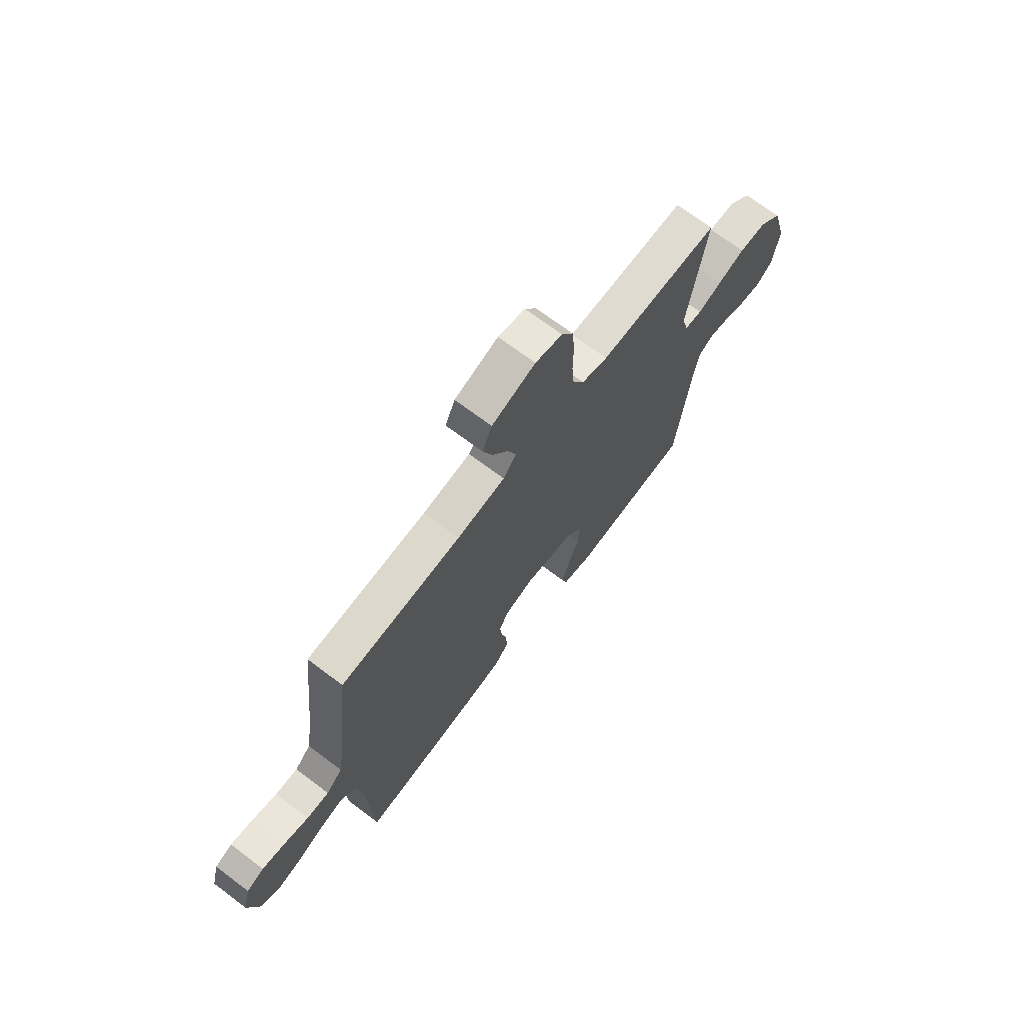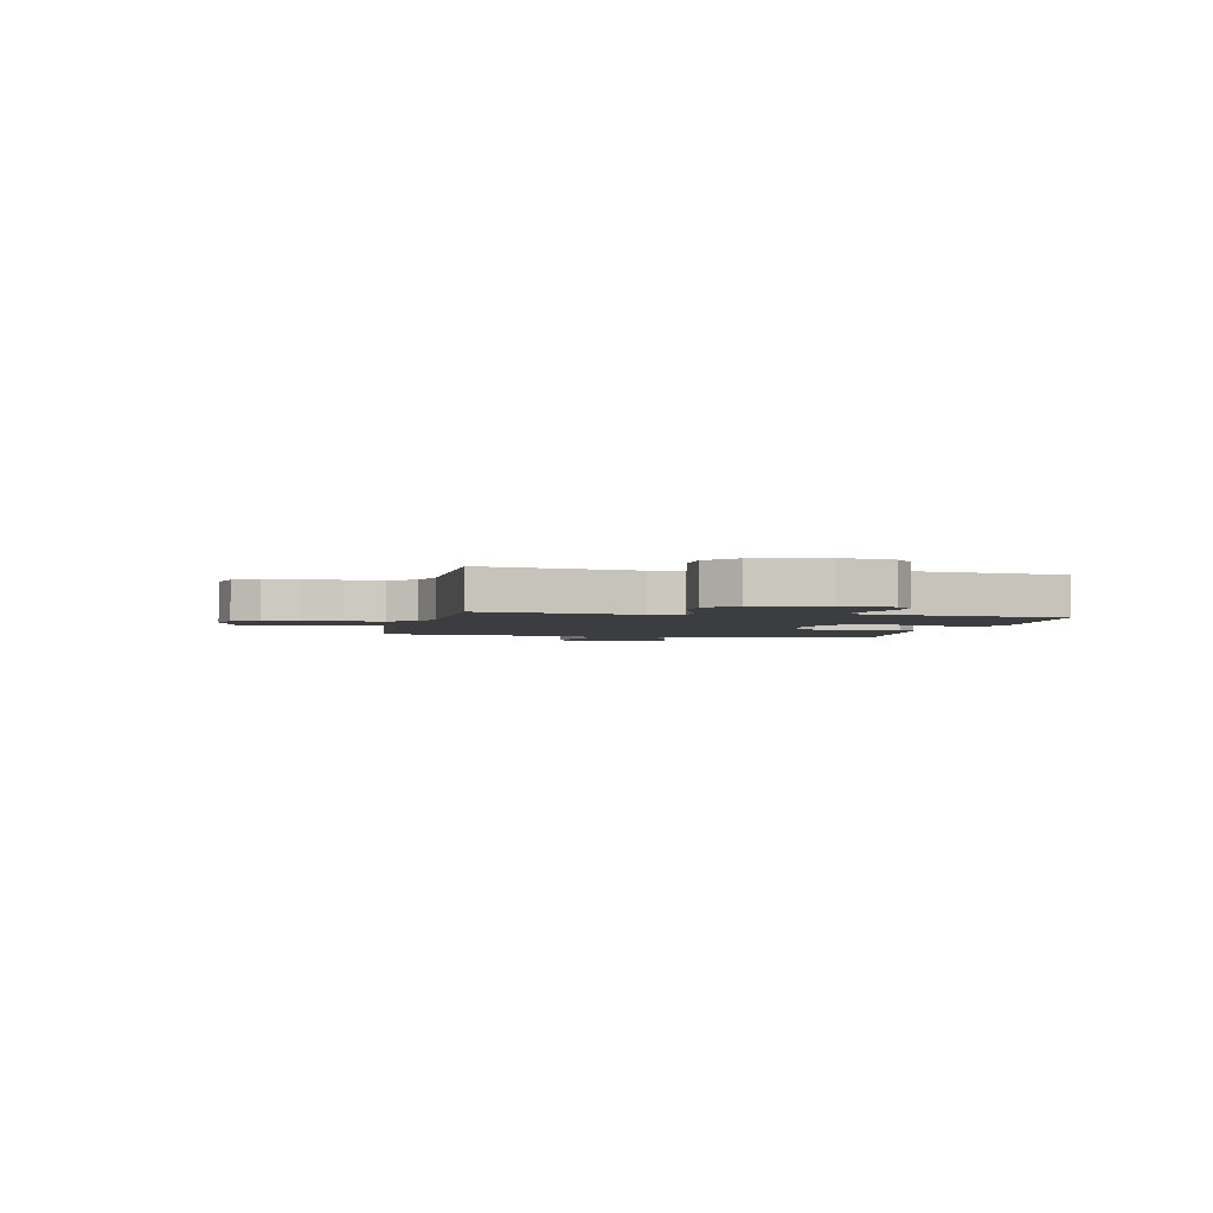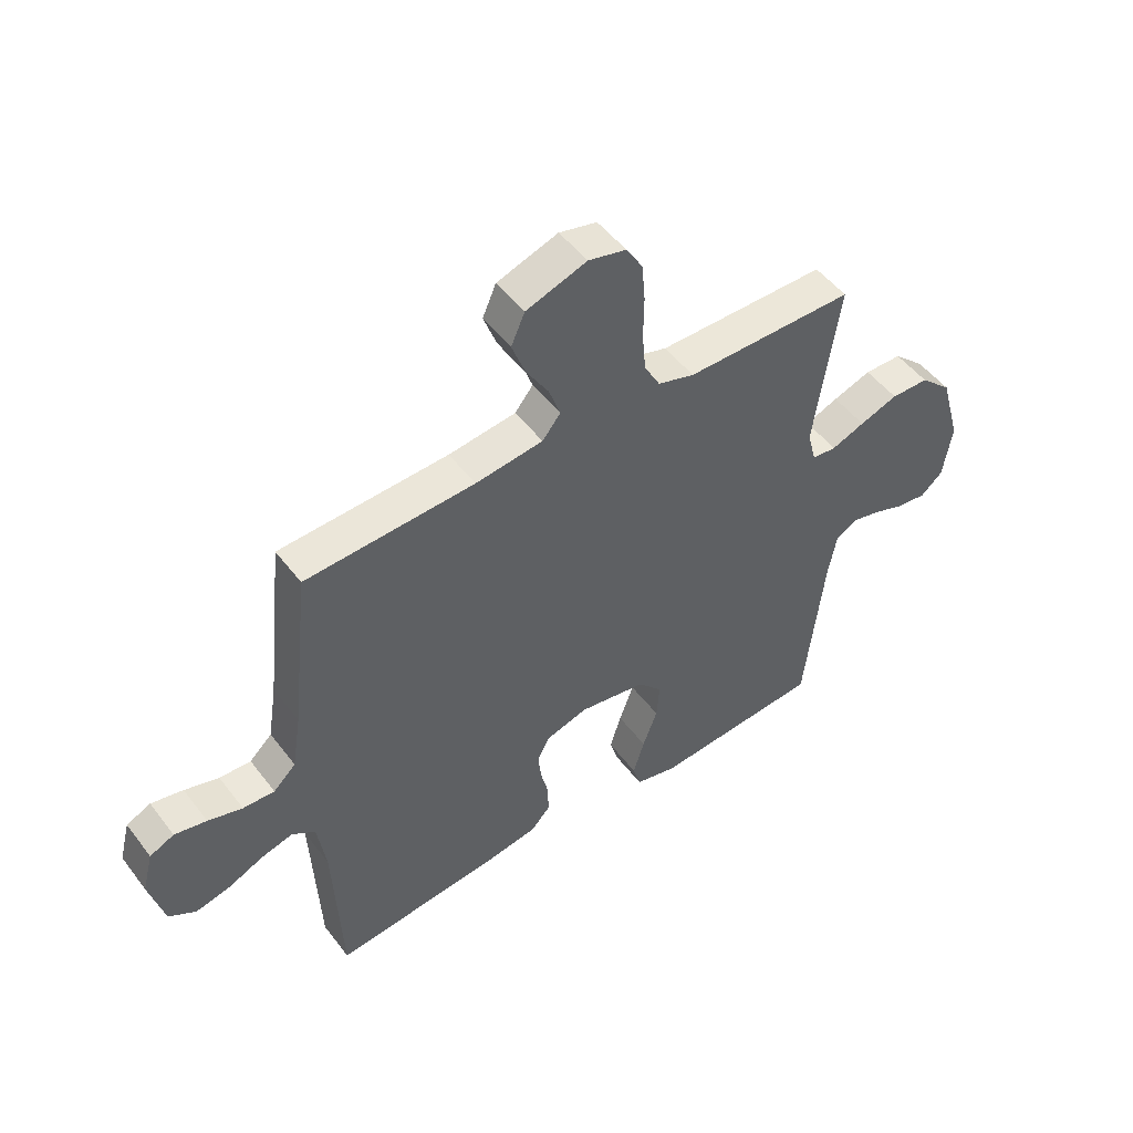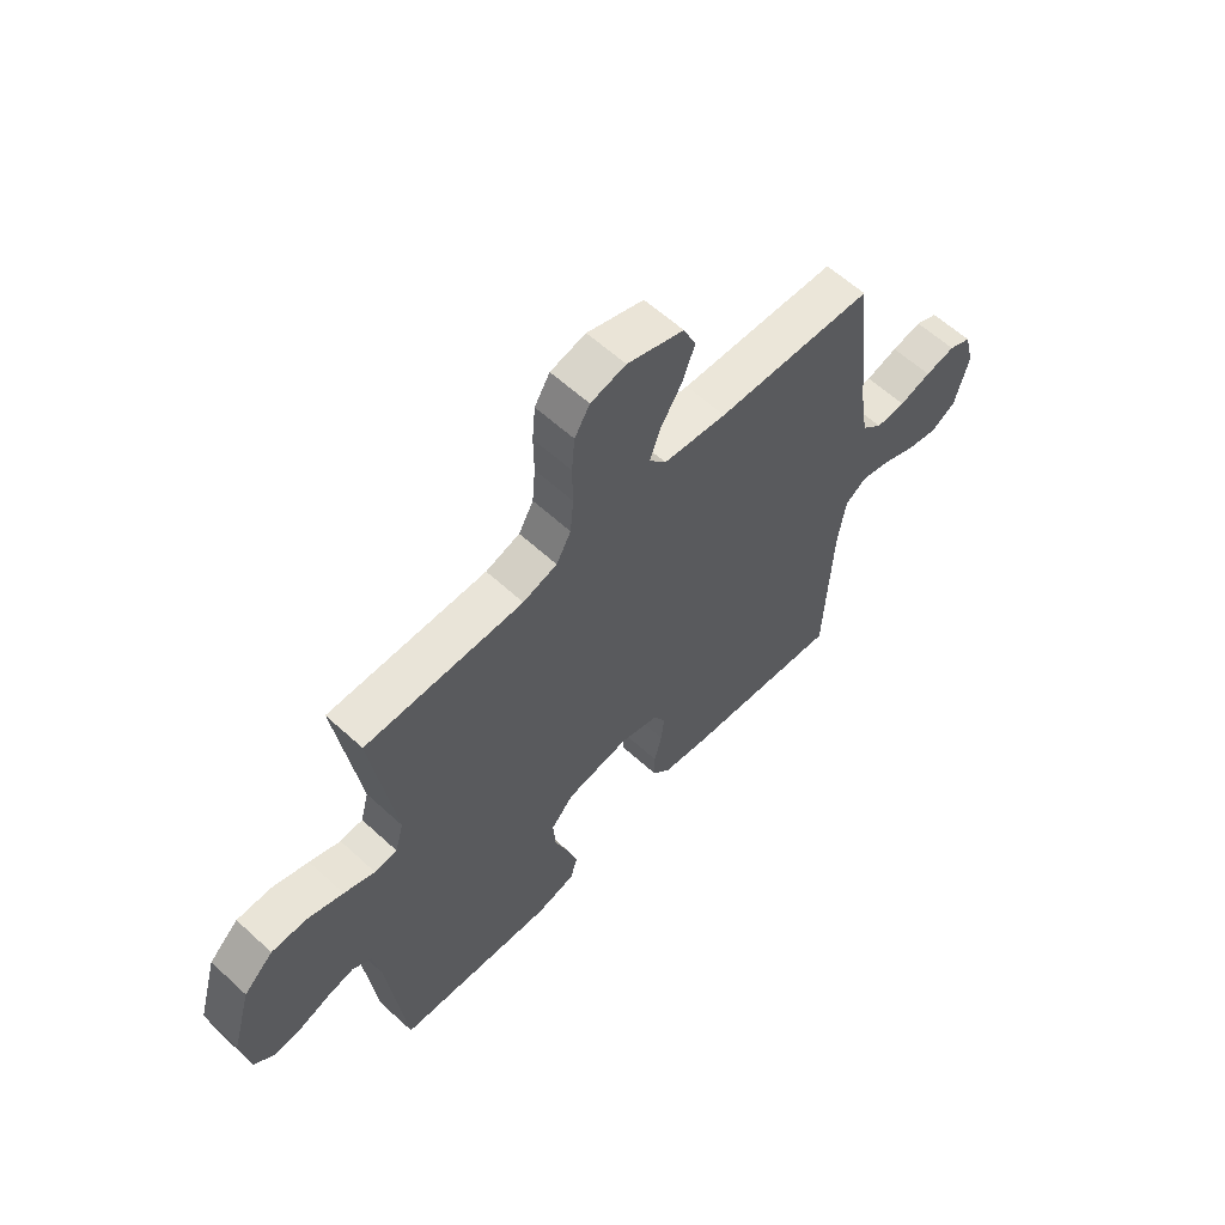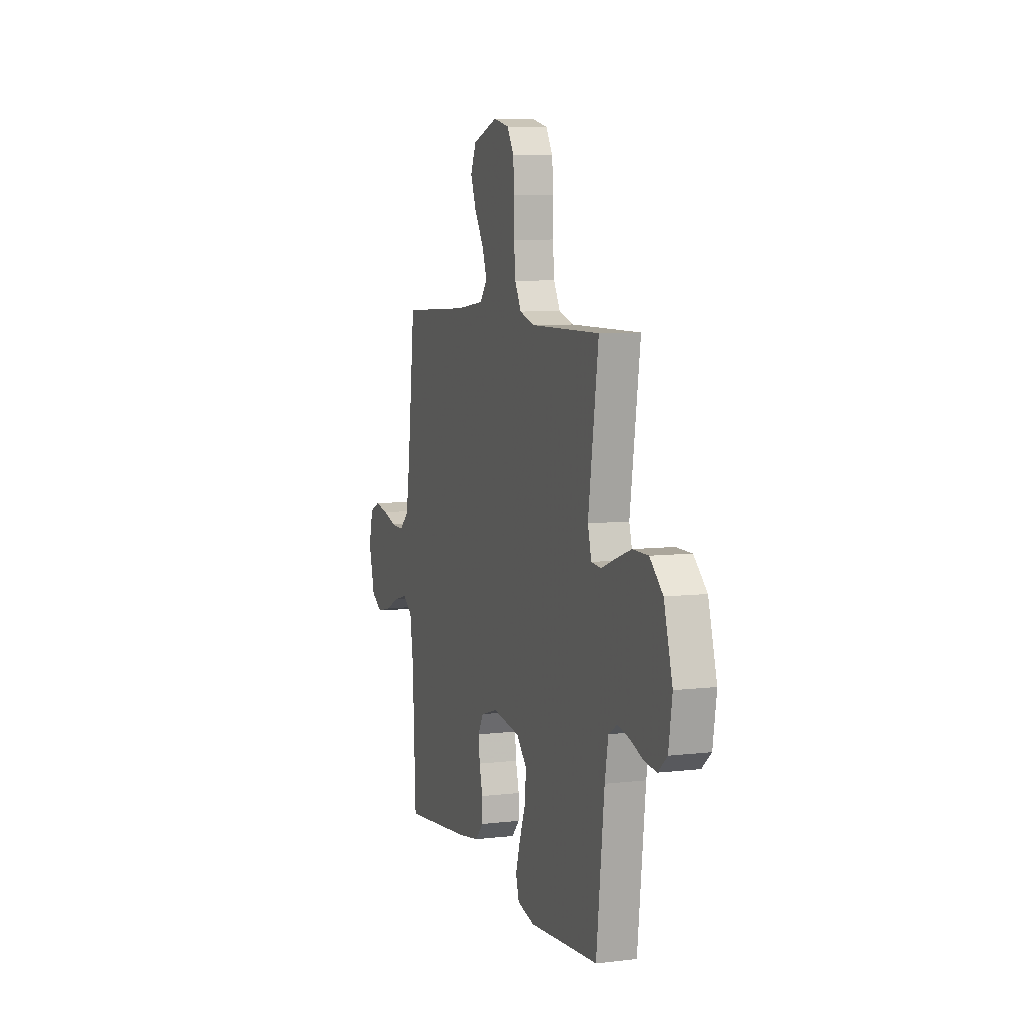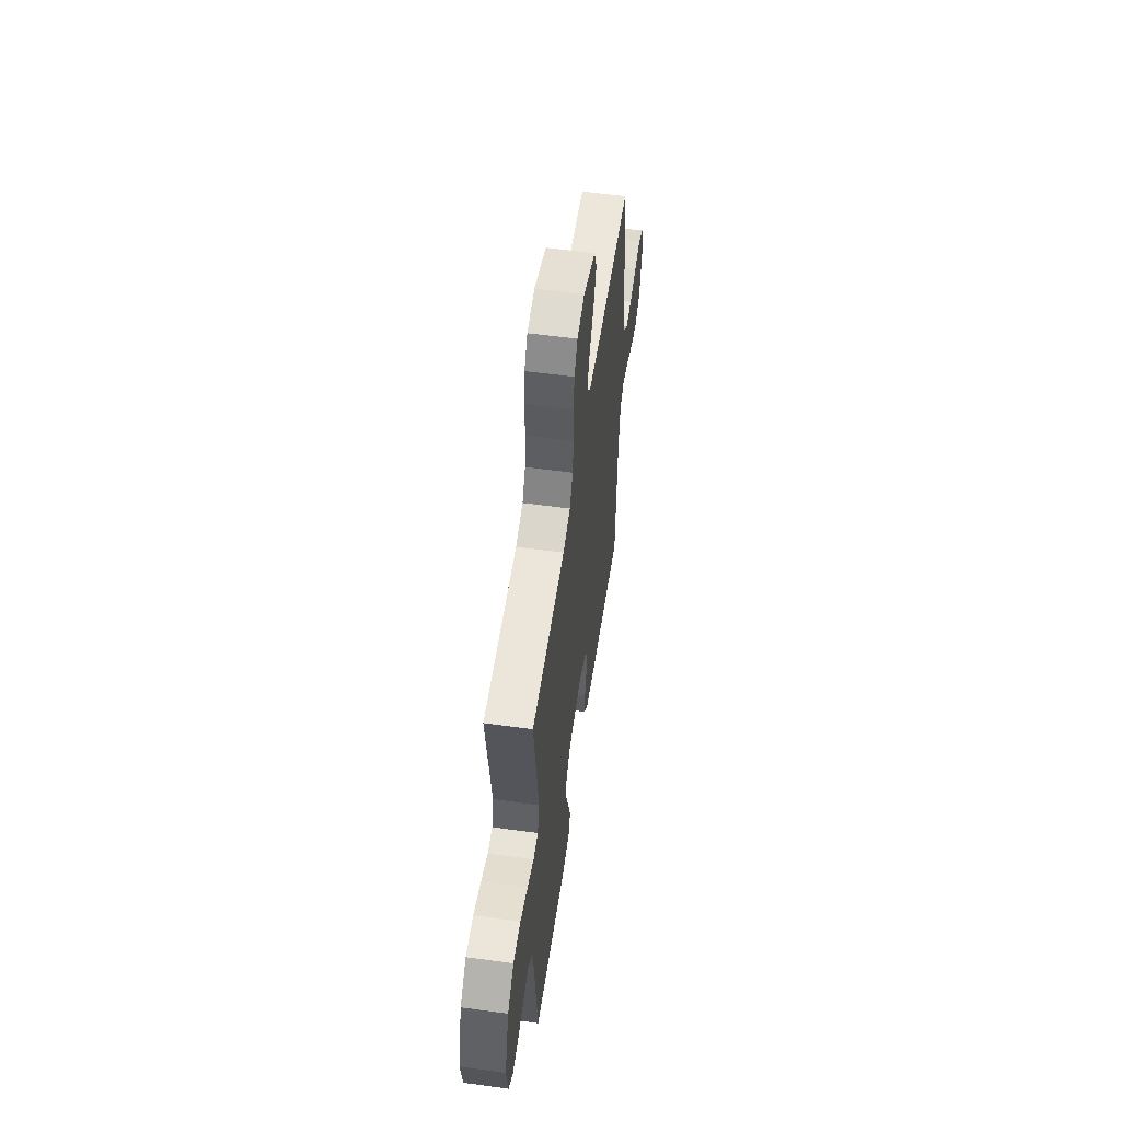
<metadata>
{"format":"obj","ext":"obj","renderer":"f3d","projection":"perspective","resolution":1024,"background":"white","views":[{"elev":70.1,"azim":-53.0,"up":"+Z"},{"elev":-2.7,"azim":77.4,"up":"+Y"},{"elev":49.9,"azim":-35.8,"up":"+Z"},{"elev":60.2,"azim":133.2,"up":"+Z"},{"elev":7.1,"azim":71.0,"up":"+Z"},{"elev":56.0,"azim":98.2,"up":"+Z"}]}
</metadata>
<code>
v -0.5 0.07 -0.5
v -0.514 0.07 -0.2
v -0.529 0.07 -0.1
v -0.57 0.07 -0.072
v -0.627 0.07 -0.087
v -0.69 0.07 -0.116
v -0.751 0.07 -0.13
v -0.799 0.07 -0.101
v -0.825 0.07 0
v -0.806 0.07 0.073
v -0.763 0.07 0.093
v -0.706 0.07 0.081
v -0.645 0.07 0.063
v -0.589 0.07 0.061
v -0.549 0.07 0.099
v -0.533 0.07 0.2
v -0.5 0.07 0.5
v -0.2 0.07 0.514
v -0.08 0.07 0.529
v -0.048 0.07 0.569
v -0.068 0.07 0.626
v -0.108 0.07 0.69
v -0.132 0.07 0.754
v -0.108 0.07 0.809
v 0 0.07 0.846
v 0.067 0.07 0.83
v 0.096 0.07 0.782
v 0.102 0.07 0.715
v 0.101 0.07 0.64
v 0.107 0.07 0.571
v 0.135 0.07 0.52
v 0.2 0.07 0.5
v 0.5 0.07 0.5
v 0.456 0.07 0.2
v 0.472 0.07 0.141
v 0.515 0.07 0.137
v 0.574 0.07 0.16
v 0.642 0.07 0.184
v 0.709 0.07 0.183
v 0.765 0.07 0.131
v 0.802 0.07 0
v 0.786 0.07 -0.1
v 0.747 0.07 -0.134
v 0.694 0.07 -0.128
v 0.638 0.07 -0.107
v 0.586 0.07 -0.095
v 0.549 0.07 -0.118
v 0.534 0.07 -0.2
v 0.5 0.07 -0.5
v 0.2 0.07 -0.523
v 0.126 0.07 -0.505
v 0.112 0.07 -0.458
v 0.132 0.07 -0.393
v 0.158 0.07 -0.323
v 0.163 0.07 -0.258
v 0.12 0.07 -0.21
v 0 0.07 -0.19
v -0.073 0.07 -0.212
v -0.096 0.07 -0.254
v -0.09 0.07 -0.307
v -0.076 0.07 -0.364
v -0.076 0.07 -0.416
v -0.11 0.07 -0.453
v -0.2 0.07 -0.468
v -0.5 0 -0.5
v -0.514 0 -0.2
v -0.529 0 -0.1
v -0.57 0 -0.072
v -0.627 0 -0.087
v -0.69 0 -0.116
v -0.751 0 -0.13
v -0.799 0 -0.101
v -0.825 0 0
v -0.806 0 0.073
v -0.763 0 0.093
v -0.706 0 0.081
v -0.645 0 0.063
v -0.589 0 0.061
v -0.549 0 0.099
v -0.533 0 0.2
v -0.5 0 0.5
v -0.2 0 0.514
v -0.08 0 0.529
v -0.048 0 0.569
v -0.068 0 0.626
v -0.108 0 0.69
v -0.132 0 0.754
v -0.108 0 0.809
v 0 0 0.846
v 0.067 0 0.83
v 0.096 0 0.782
v 0.102 0 0.715
v 0.101 0 0.64
v 0.107 0 0.571
v 0.135 0 0.52
v 0.2 0 0.5
v 0.5 0 0.5
v 0.456 0 0.2
v 0.472 0 0.141
v 0.515 0 0.137
v 0.574 0 0.16
v 0.642 0 0.184
v 0.709 0 0.183
v 0.765 0 0.131
v 0.802 0 0
v 0.786 0 -0.1
v 0.747 0 -0.134
v 0.694 0 -0.128
v 0.638 0 -0.107
v 0.586 0 -0.095
v 0.549 0 -0.118
v 0.534 0 -0.2
v 0.5 0 -0.5
v 0.2 0 -0.523
v 0.126 0 -0.505
v 0.112 0 -0.458
v 0.132 0 -0.393
v 0.158 0 -0.323
v 0.163 0 -0.258
v 0.12 0 -0.21
v 0 0 -0.19
v -0.073 0 -0.212
v -0.096 0 -0.254
v -0.09 0 -0.307
v -0.076 0 -0.364
v -0.076 0 -0.416
v -0.11 0 -0.453
v -0.2 0 -0.468
f 64 1 2
f 63 64 2
f 62 63 2
f 61 62 2
f 60 61 2
f 59 60 2 3
f 58 59 3 4
f 57 58 4
f 56 57 4
f 52 53 54
f 51 52 54
f 50 51 54
f 49 50 54
f 48 49 54
f 47 48 54 55
f 46 47 55 56
f 43 44 45
f 42 43 45
f 41 42 45
f 40 41 45
f 39 40 45
f 38 39 45
f 37 38 45
f 36 37 45
f 35 36 45 46
f 32 33 34
f 31 32 34 35
f 27 28 29
f 26 27 29
f 25 26 29
f 24 25 29
f 23 24 29
f 22 23 29
f 21 22 29
f 20 21 29 30
f 19 20 30 31
f 16 17 18
f 46 56 4
f 35 46 4
f 31 35 4
f 19 31 4
f 18 19 4
f 16 18 4
f 15 16 4
f 11 12 13
f 10 11 13
f 9 10 13
f 8 9 13
f 7 8 13
f 6 7 13
f 5 6 13
f 14 15 4 5
f 5 13 14
f 66 65 128
f 66 128 127
f 66 127 126
f 66 126 125
f 66 125 124
f 67 66 124 123
f 68 67 123 122
f 68 122 121
f 68 121 120
f 118 117 116
f 118 116 115
f 118 115 114
f 118 114 113
f 118 113 112
f 119 118 112 111
f 120 119 111 110
f 109 108 107
f 109 107 106
f 109 106 105
f 109 105 104
f 109 104 103
f 109 103 102
f 109 102 101
f 109 101 100
f 110 109 100 99
f 98 97 96
f 99 98 96 95
f 93 92 91
f 93 91 90
f 93 90 89
f 93 89 88
f 93 88 87
f 93 87 86
f 93 86 85
f 94 93 85 84
f 95 94 84 83
f 82 81 80
f 68 120 110
f 68 110 99
f 68 99 95
f 68 95 83
f 68 83 82
f 68 82 80
f 68 80 79
f 77 76 75
f 77 75 74
f 77 74 73
f 77 73 72
f 77 72 71
f 77 71 70
f 77 70 69
f 69 68 79 78
f 78 77 69
f 1 65 66 2
f 2 66 67 3
f 3 67 68 4
f 4 68 69 5
f 5 69 70 6
f 6 70 71 7
f 7 71 72 8
f 8 72 73 9
f 9 73 74 10
f 10 74 75 11
f 11 75 76 12
f 12 76 77 13
f 13 77 78 14
f 14 78 79 15
f 15 79 80 16
f 16 80 81 17
f 17 81 82 18
f 18 82 83 19
f 19 83 84 20
f 20 84 85 21
f 21 85 86 22
f 22 86 87 23
f 23 87 88 24
f 24 88 89 25
f 25 89 90 26
f 26 90 91 27
f 27 91 92 28
f 28 92 93 29
f 29 93 94 30
f 30 94 95 31
f 31 95 96 32
f 32 96 97 33
f 33 97 98 34
f 34 98 99 35
f 35 99 100 36
f 36 100 101 37
f 37 101 102 38
f 38 102 103 39
f 39 103 104 40
f 40 104 105 41
f 41 105 106 42
f 42 106 107 43
f 43 107 108 44
f 44 108 109 45
f 45 109 110 46
f 46 110 111 47
f 47 111 112 48
f 48 112 113 49
f 49 113 114 50
f 50 114 115 51
f 51 115 116 52
f 52 116 117 53
f 53 117 118 54
f 54 118 119 55
f 55 119 120 56
f 56 120 121 57
f 57 121 122 58
f 58 122 123 59
f 59 123 124 60
f 60 124 125 61
f 61 125 126 62
f 62 126 127 63
f 63 127 128 64
f 64 128 65 1

</code>
